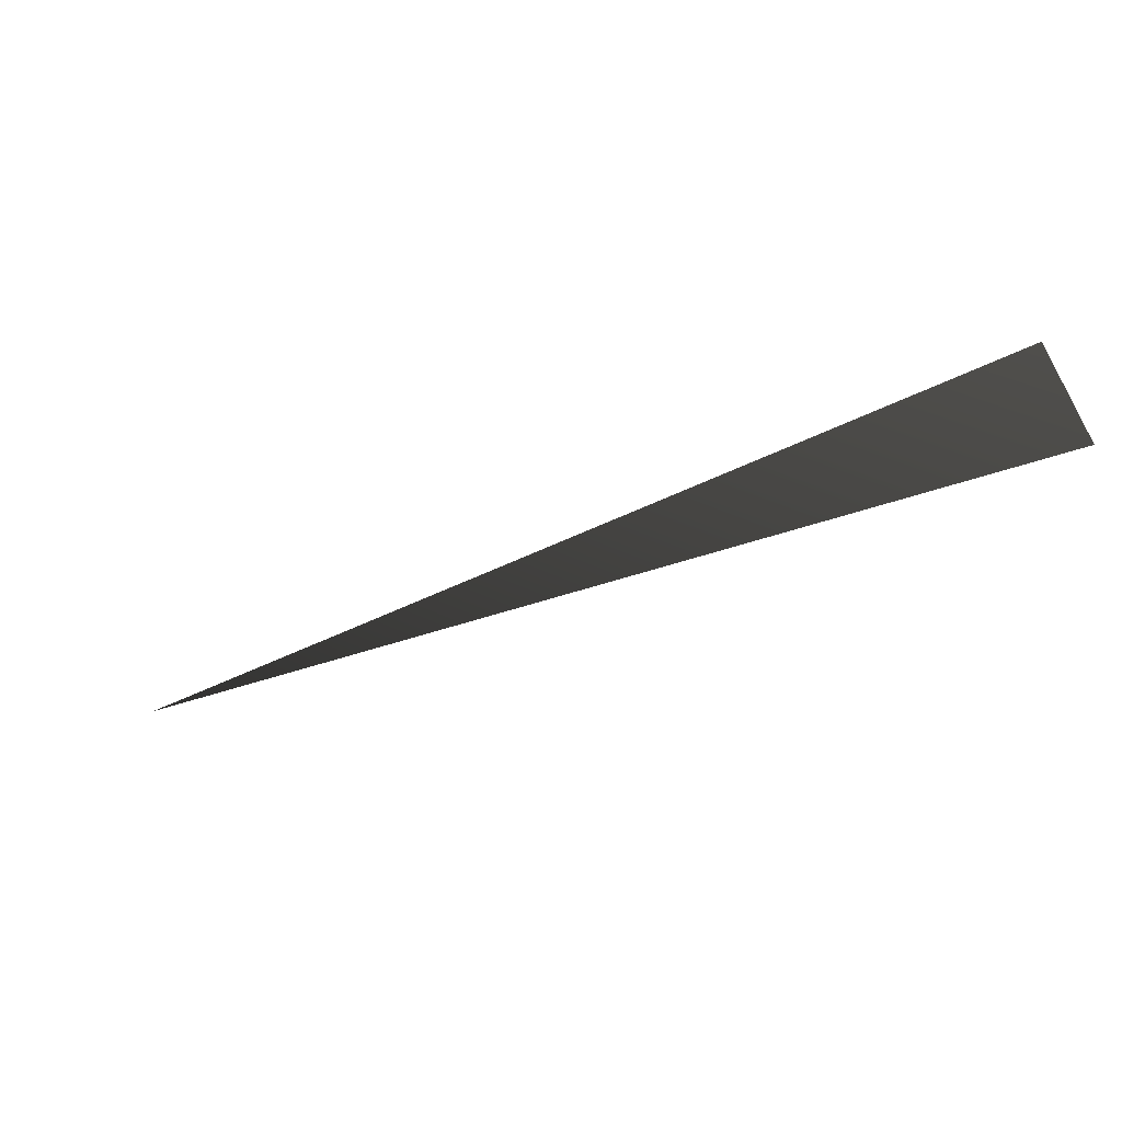
<metadata>
{"format":"obj","ext":"obj","renderer":"f3d","projection":"perspective","resolution":1024,"background":"white","views":[{"elev":37.2,"azim":-151.6,"up":"+Z"}]}
</metadata>
<code>
o #ID432
v 0.0888 0.03958 0.1783
v 0.08729 0.03934 0.1793
v 0.08739 0.03934 0.1794
f 3 2 1

</code>
